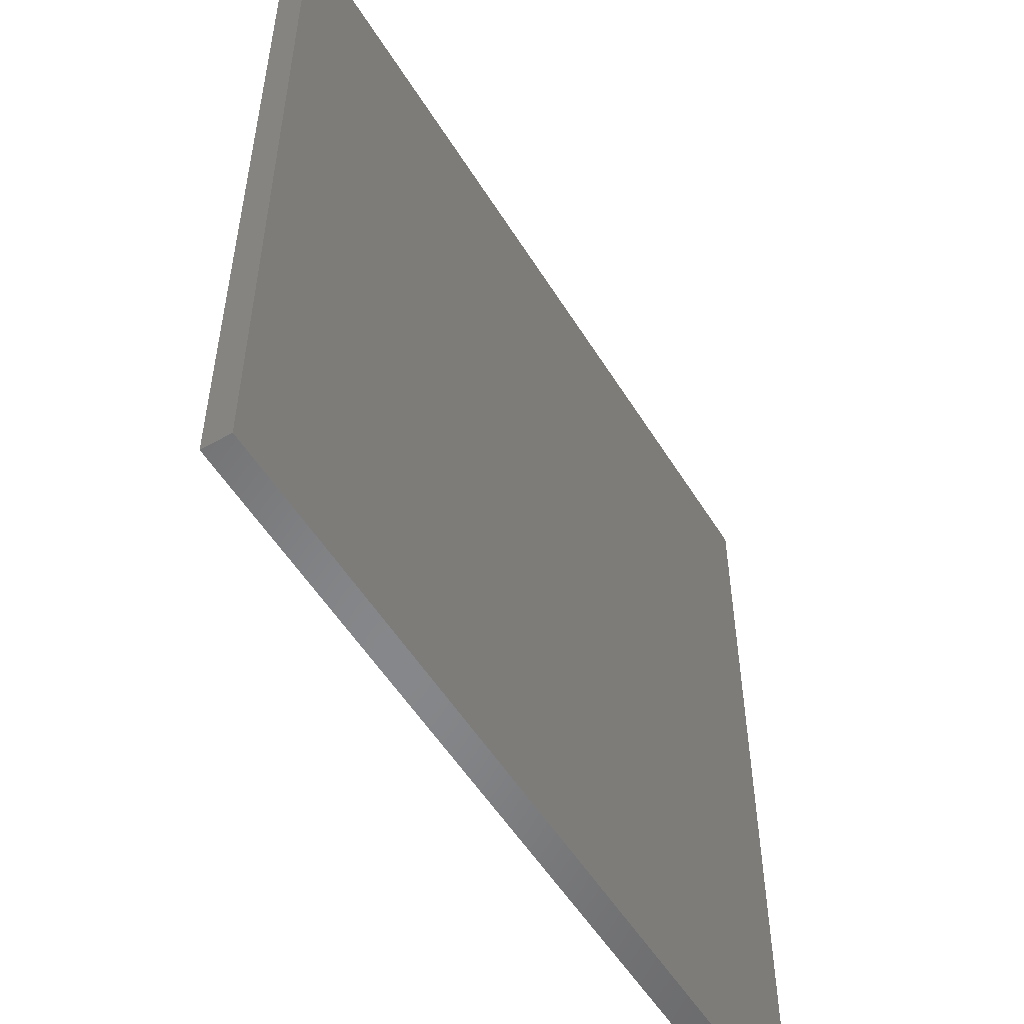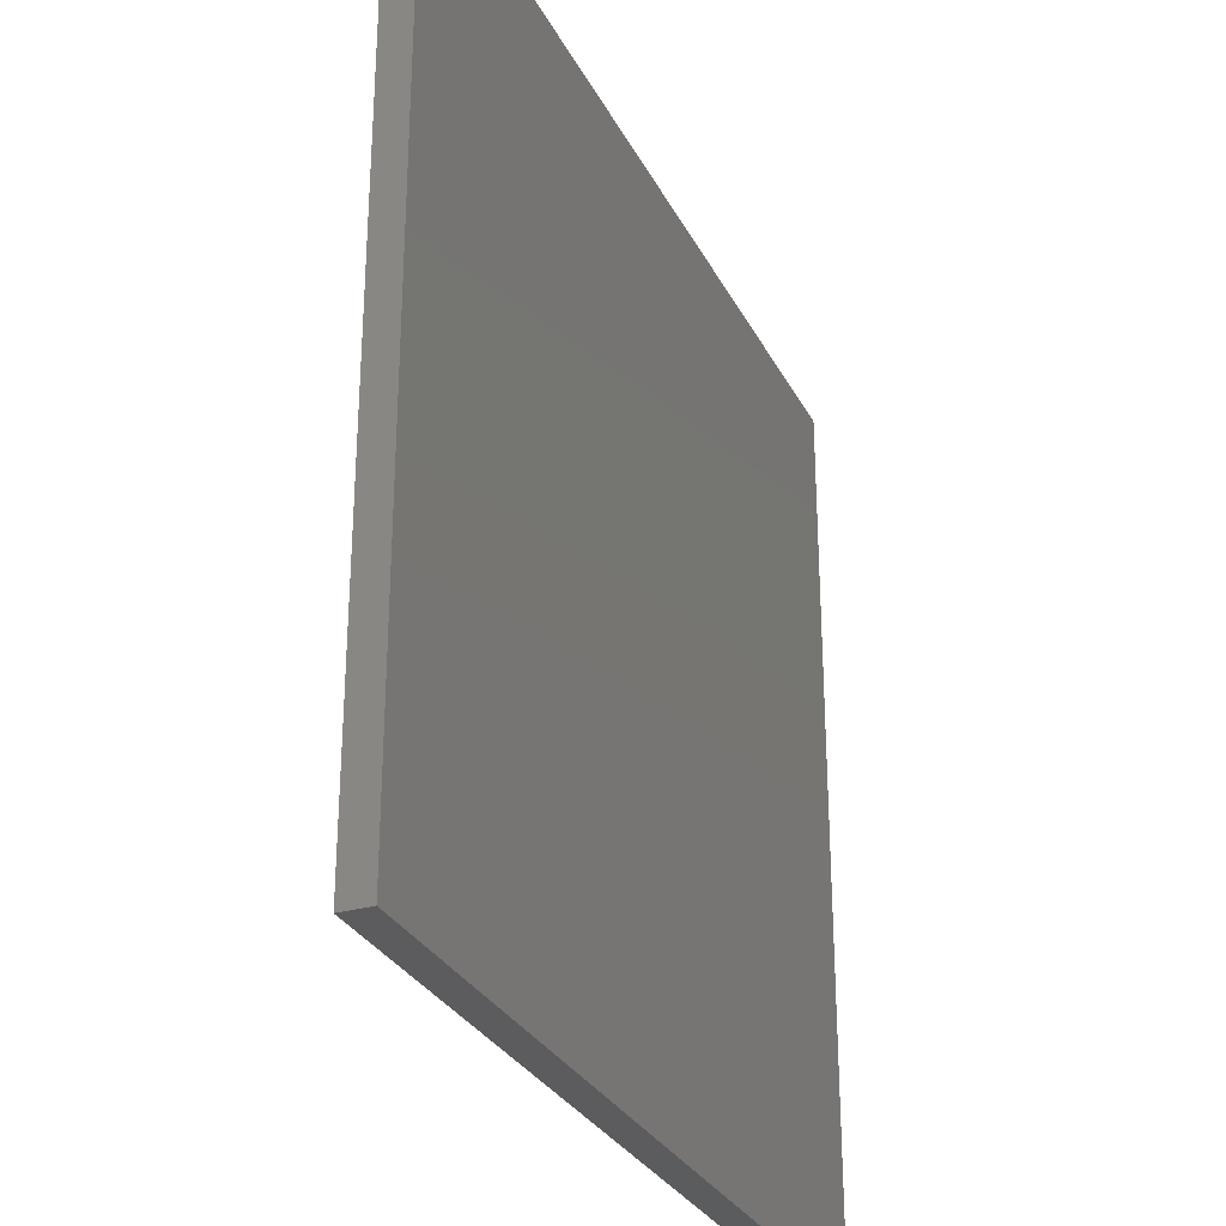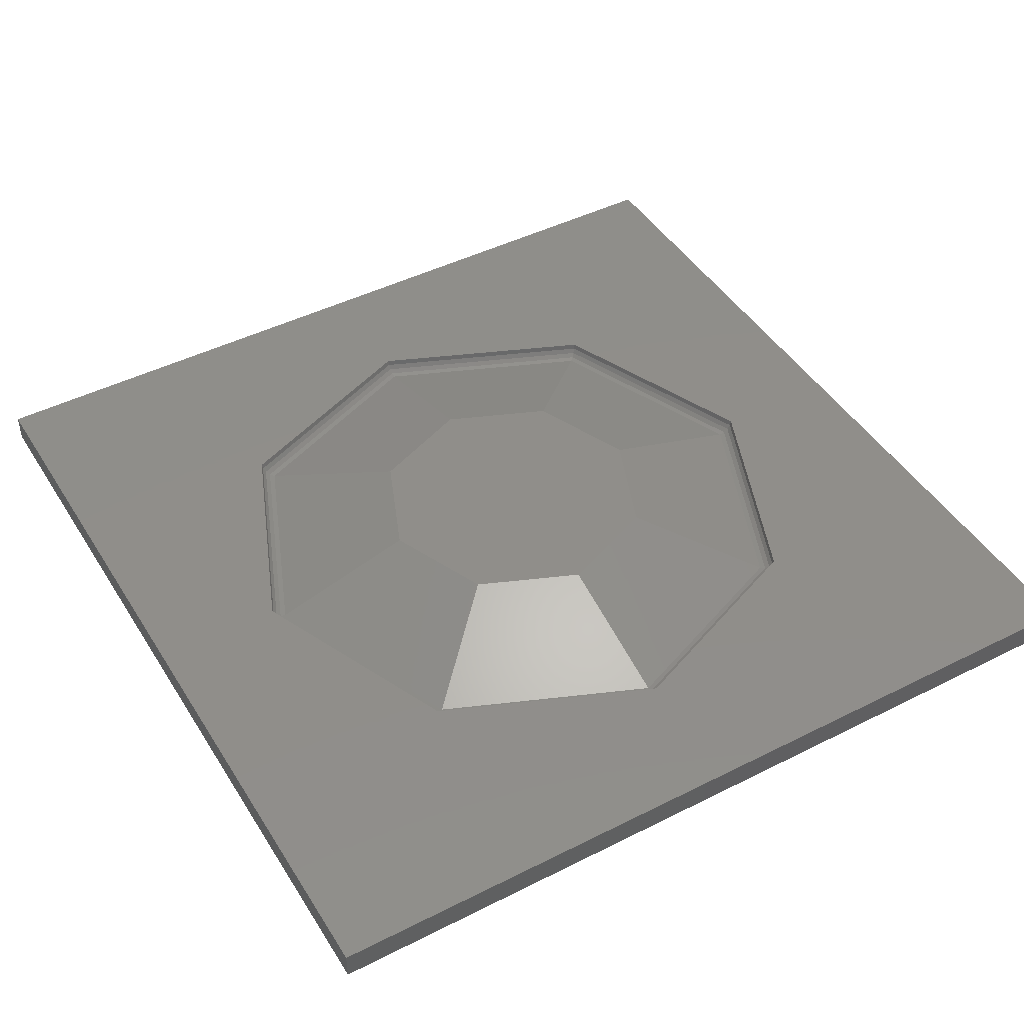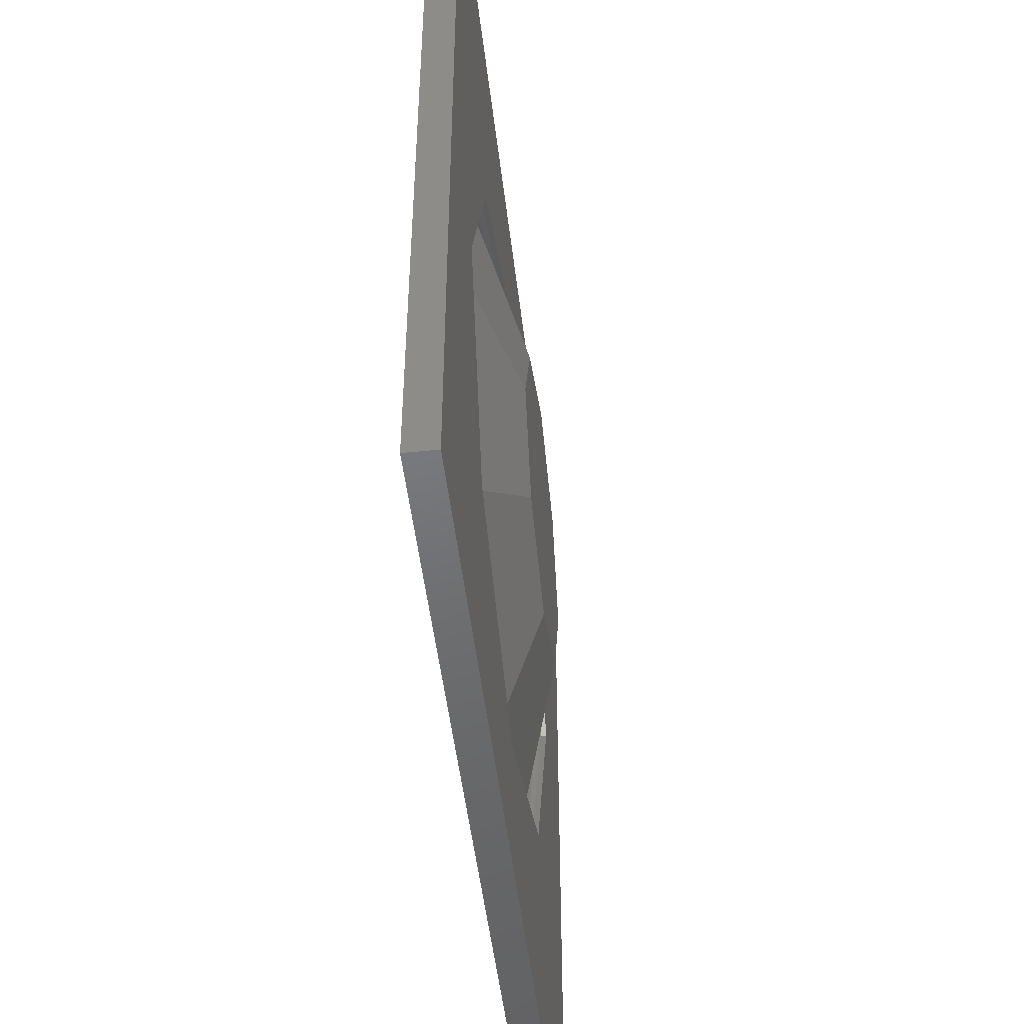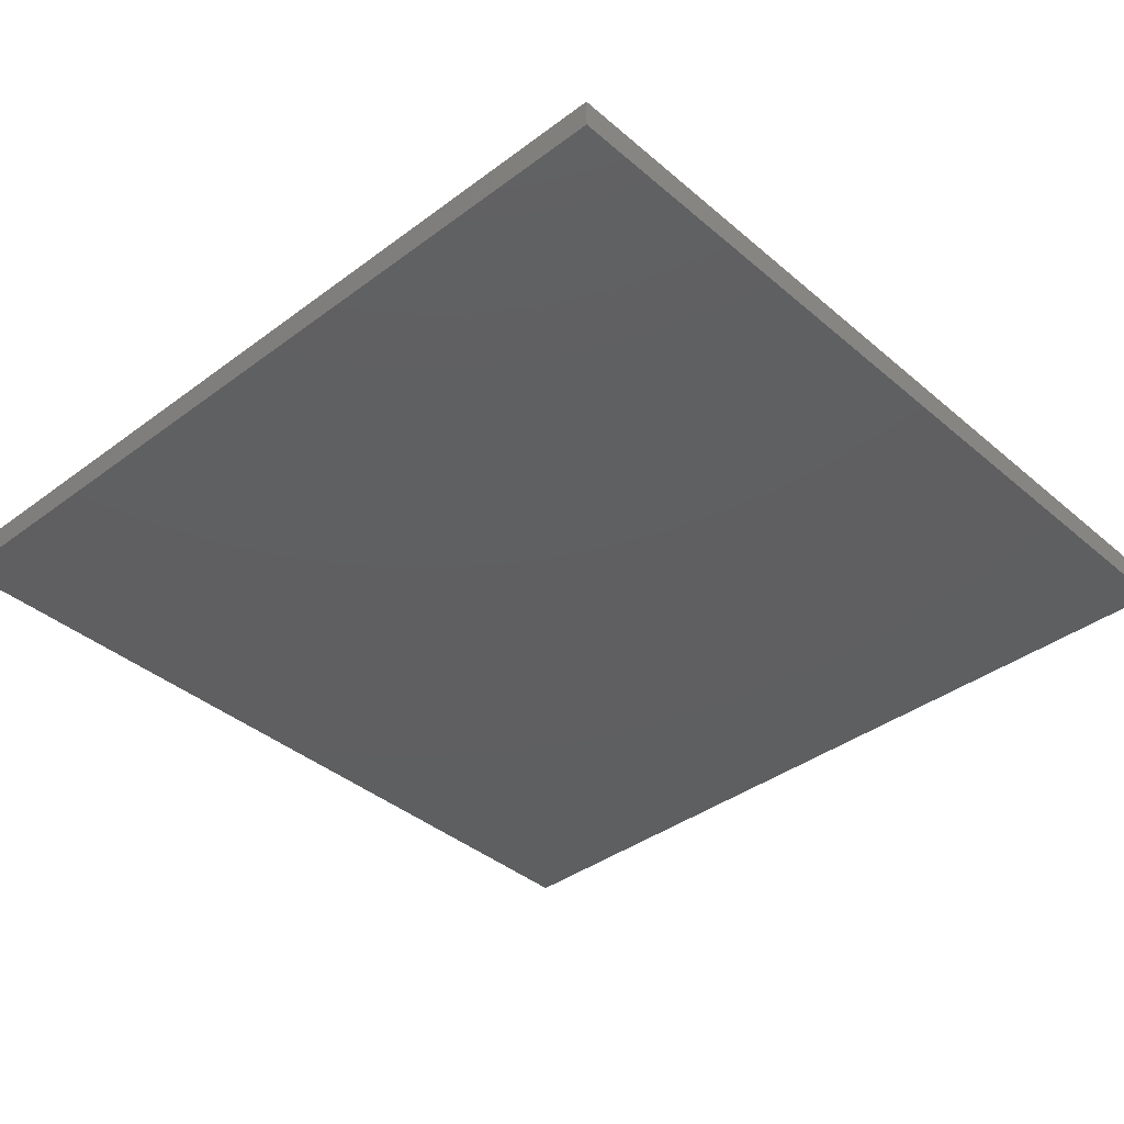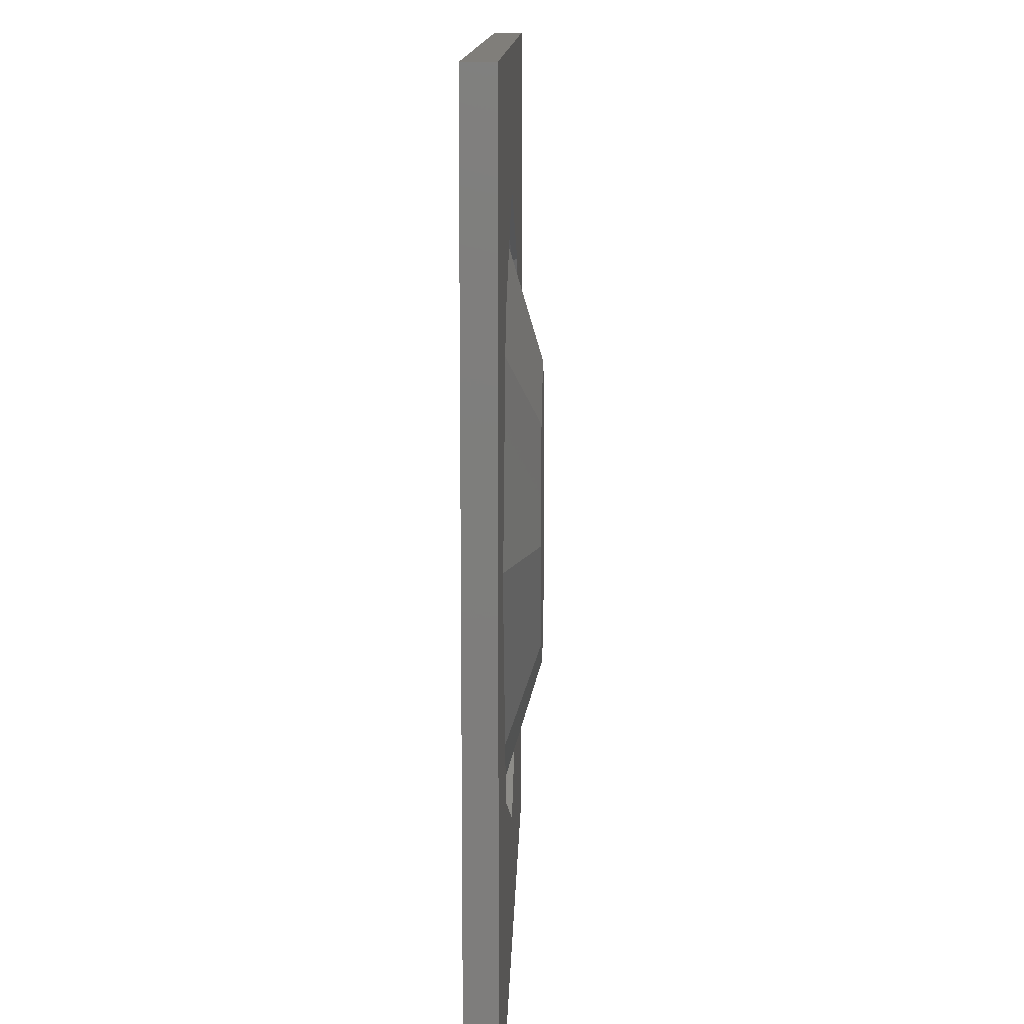
<metadata>
{"format":"stl","ext":"stl","renderer":"f3d","projection":"perspective","resolution":1024,"background":"white","views":[{"elev":-53.9,"azim":121.1,"up":"+Y"},{"elev":-29.5,"azim":112.8,"up":"+Y"},{"elev":45.3,"azim":149.8,"up":"+Z"},{"elev":-49.3,"azim":-83.4,"up":"+Y"},{"elev":-38.8,"azim":-136.9,"up":"+Z"},{"elev":12.2,"azim":-88.6,"up":"+Y"}]}
</metadata>
<code>
# stl→obj: 56 verts, 108 faces
v -15 -15 0
v -15 -15 1
v -15 15 0
v 15 15 0
v 15 -15 0
v 15 -15 1
v -15 15 1
v -10.5 0 1
v -7.43 -7.419 1
v 0 -10.5 1
v -7.419 7.43 1
v 0 10.5 1
v 15 15 1
v -10.46 0 0.809
v -7.403 -7.393 0.809
v -10.35 0 0.647
v -7.393 7.403 0.809
v -7.327 -7.316 0.647
v -10.19 0 0.538
v -7.316 7.327 0.647
v -7.211 -7.201 0.538
v -10 0 0.5
v -7.201 7.211 0.538
v -7.076 -7.066 0.5
v -3.538 -3.533 2
v -7.066 7.076 0.5
v -5 0 2
v 0 -10.46 0.809
v 0 -10.35 0.647
v 0 10.46 0.809
v 0 -10.19 0.538
v 0 10.35 0.647
v 0 -10 0.5
v 0 10.19 0.538
v 0 -5 2
v -3.533 3.538 2
v 0 10 0.5
v 0 5 2
v 7.393 -7.403 0.809
v 7.419 -7.43 1
v 7.316 -7.327 0.647
v 7.201 -7.211 0.538
v 7.066 -7.076 0.5
v 3.533 -3.538 2
v 5 0 2
v 3.538 3.533 2
v 7.076 7.066 0.5
v 7.211 7.201 0.538
v 7.327 7.316 0.647
v 7.403 7.393 0.809
v 7.43 7.419 1
v 10 0 0.5
v 10.19 0 0.538
v 10.35 0 0.647
v 10.46 0 0.809
v 10.5 0 1
f 1 2 3
f 1 3 4
f 1 5 6
f 1 6 2
f 1 4 5
f 2 7 3
f 2 8 7
f 2 9 8
f 2 10 9
f 2 6 10
f 3 7 4
f 7 8 11
f 7 11 12
f 7 12 13
f 7 13 4
f 8 14 11
f 8 9 15
f 8 15 14
f 14 16 17
f 14 15 18
f 14 17 11
f 14 18 16
f 16 19 20
f 16 18 21
f 16 20 17
f 16 21 19
f 19 22 23
f 19 21 24
f 19 23 20
f 19 24 22
f 22 24 25
f 22 26 23
f 22 27 26
f 22 25 27
f 9 10 28
f 9 28 15
f 11 17 12
f 15 28 29
f 15 29 18
f 17 20 30
f 17 30 12
f 18 29 31
f 18 31 21
f 20 23 32
f 20 32 30
f 21 31 33
f 21 33 24
f 23 26 34
f 23 34 32
f 24 33 35
f 24 35 25
f 26 27 36
f 26 36 37
f 26 37 34
f 27 25 36
f 25 35 38
f 25 38 36
f 36 38 37
f 10 39 28
f 10 40 39
f 10 6 40
f 28 41 29
f 28 39 41
f 29 42 31
f 29 41 42
f 31 43 33
f 31 42 43
f 33 44 35
f 33 43 44
f 35 44 45
f 35 46 38
f 35 45 46
f 38 46 47
f 38 47 37
f 37 47 48
f 37 48 34
f 34 48 49
f 34 49 32
f 32 49 50
f 32 50 30
f 30 50 51
f 30 51 12
f 12 51 13
f 44 43 45
f 46 45 52
f 46 52 47
f 45 43 52
f 43 42 52
f 47 52 53
f 47 53 48
f 42 41 53
f 42 53 52
f 48 53 54
f 48 54 49
f 41 39 54
f 41 54 53
f 49 54 55
f 49 55 50
f 39 40 55
f 39 55 54
f 50 55 56
f 50 56 51
f 40 56 55
f 40 6 56
f 51 56 13
f 56 6 13
f 5 4 13
f 5 13 6

</code>
